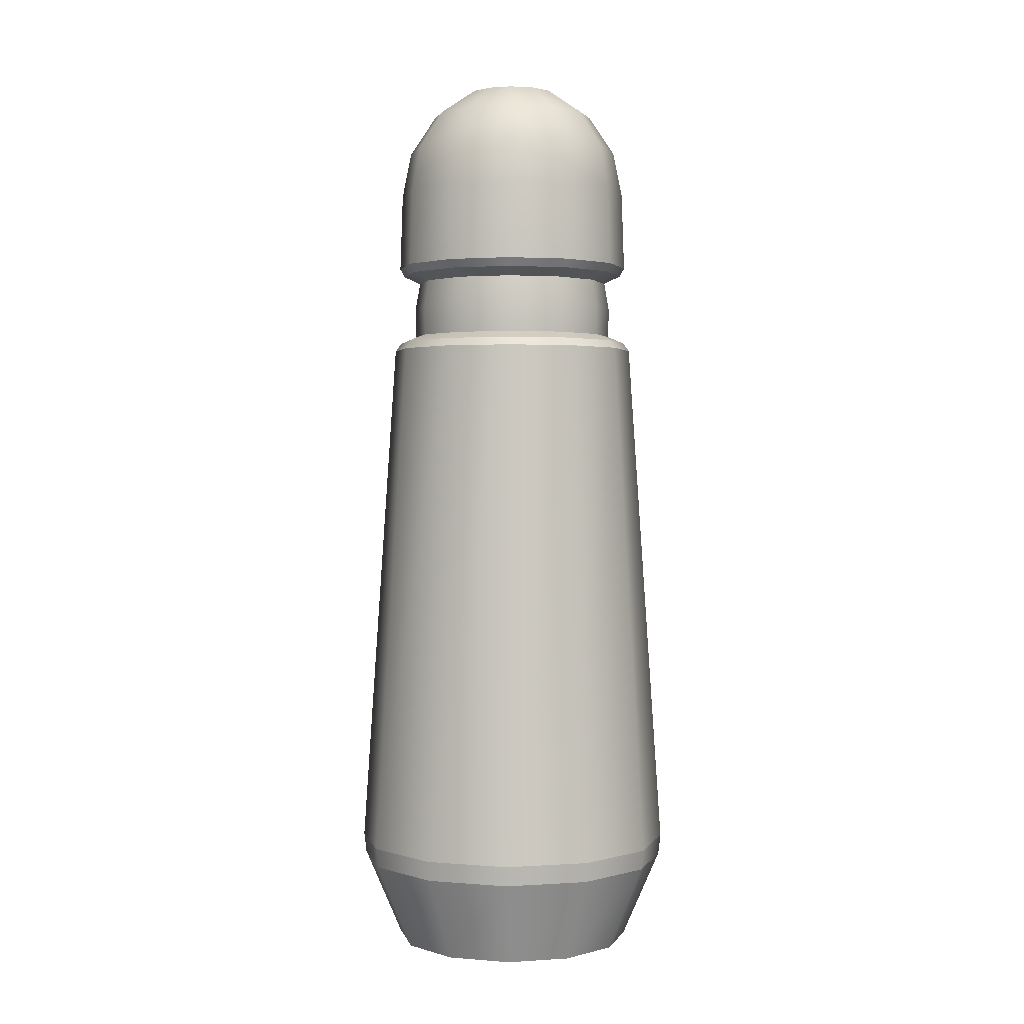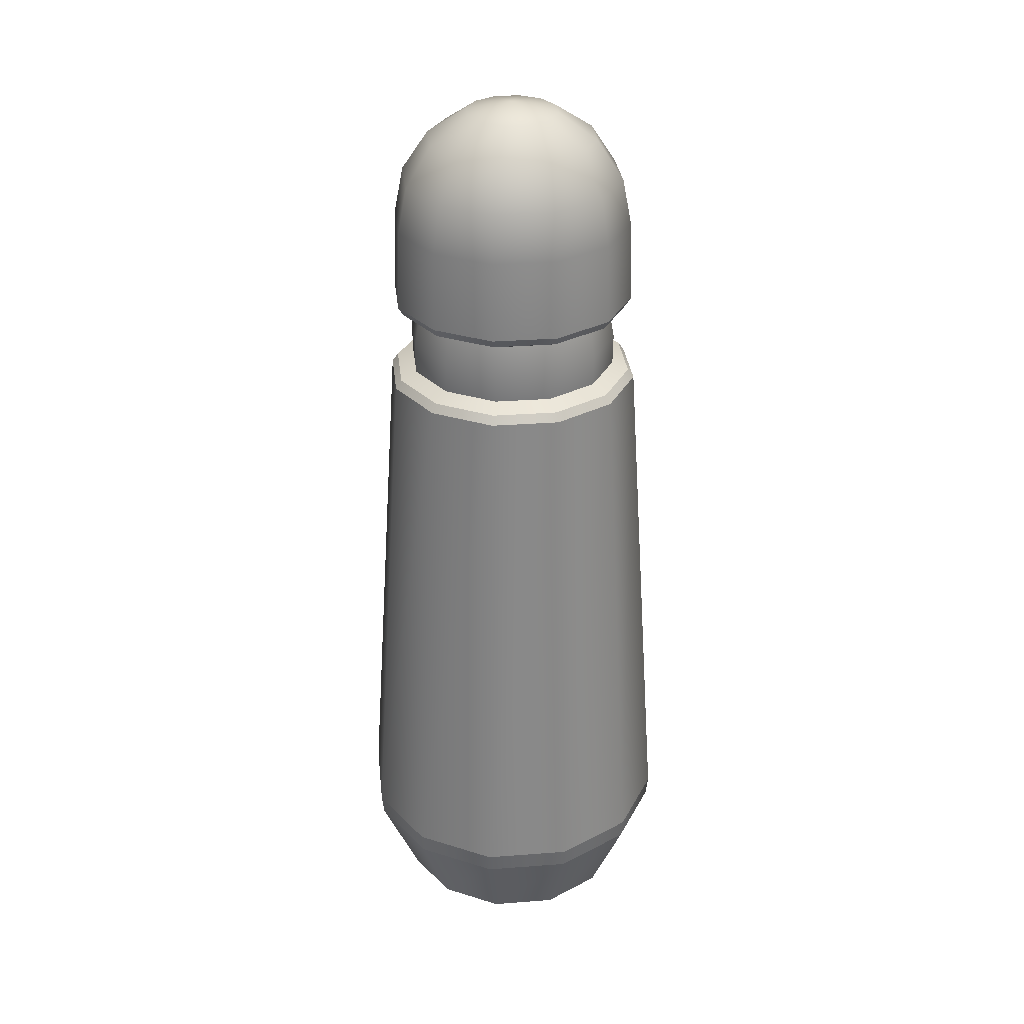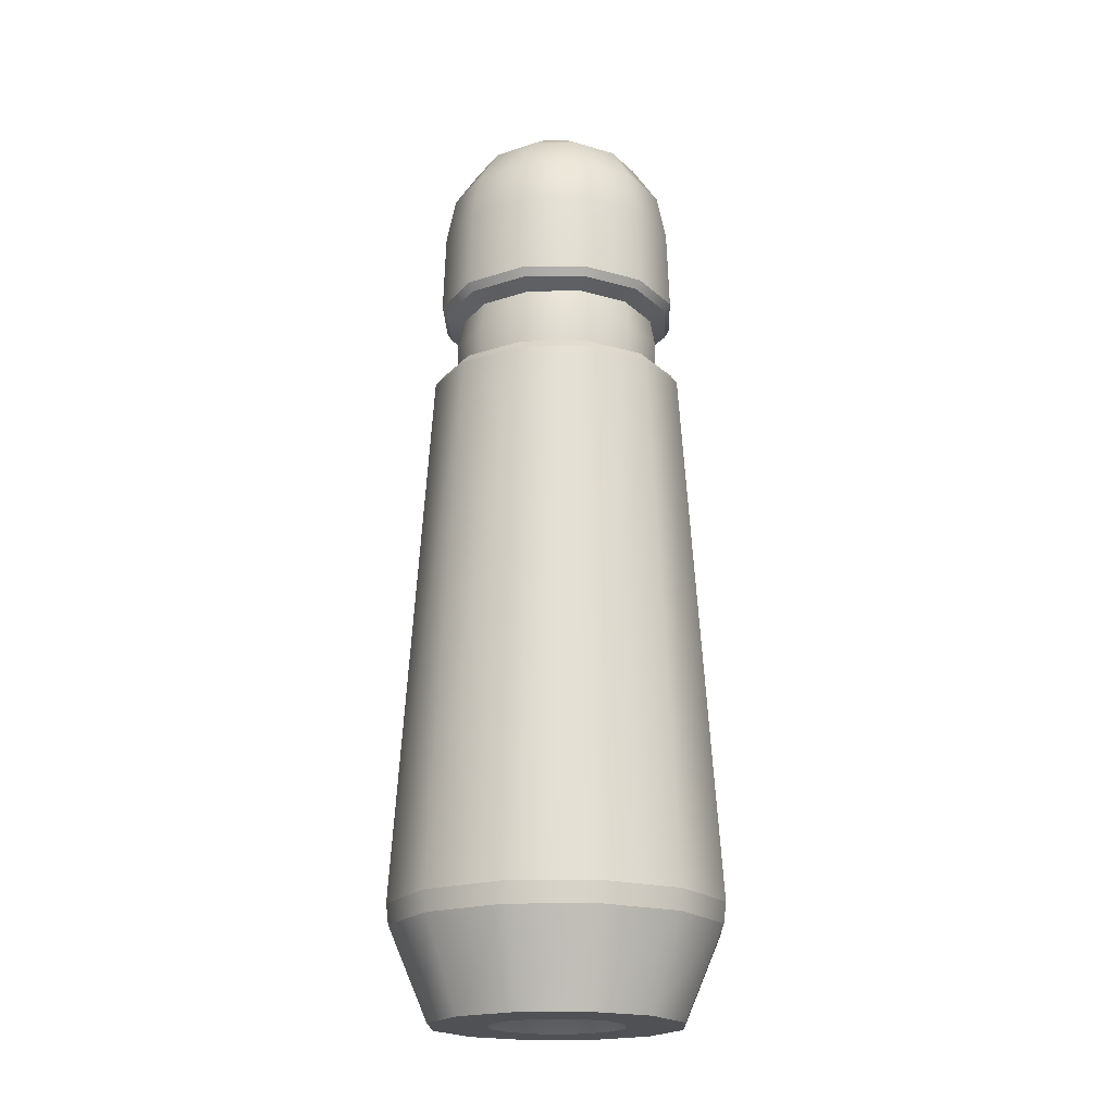
<metadata>
{"format":"obj","ext":"obj","renderer":"f3d","projection":"perspective","resolution":1024,"background":"white","views":[{"elev":1.8,"azim":-88.1,"up":"+Y"},{"elev":31.2,"azim":-111.2,"up":"+Y"},{"elev":-19.5,"azim":-43.3,"up":"+Y"}]}
</metadata>
<code>
g techGuidePost
v 2.873e-07 3.052e-07 -0.1129
v 2.873e-07 0.05358 3.591e-07
v 0.05646 3.052e-07 -0.0978
v 2.873e-07 0.05358 3.591e-07
v 0.0978 3.052e-07 -0.05646
v 2.873e-07 0.05358 3.591e-07
v 0.1129 3.052e-07 3.591e-07
v 2.873e-07 0.05358 3.591e-07
v 0.0978 3.052e-07 0.05646
v 2.873e-07 0.05358 3.591e-07
v 0.05646 3.052e-07 0.0978
v 2.873e-07 0.05358 3.591e-07
v 2.873e-07 3.052e-07 0.1129
v 2.873e-07 0.05358 3.591e-07
v -0.05646 3.052e-07 0.0978
v 2.873e-07 0.05358 3.591e-07
v -0.0978 3.052e-07 0.05646
v 2.873e-07 0.05358 3.591e-07
v -0.1129 3.052e-07 3.591e-07
v 2.873e-07 0.05358 3.591e-07
v -0.0978 3.052e-07 -0.05646
v 2.873e-07 0.05358 3.591e-07
v -0.05646 3.052e-07 -0.0978
v 2.873e-07 0.05358 3.591e-07
v 2.873e-07 3.052e-07 -0.1129
v 0.03886 1.561 -0.0673
v 2.873e-07 1.577 3.591e-07
v 2.873e-07 1.561 -0.07772
v 0.1244 1.517 -0.0718
v 0.0718 1.517 -0.1244
v 0.0673 1.561 -0.03886
v 2.873e-07 1.577 3.591e-07
v 0.07772 1.561 3.591e-07
v 2.873e-07 1.577 3.591e-07
v 0.0673 1.561 0.03886
v 2.873e-07 1.577 3.591e-07
v 0.0718 1.517 0.1244
v 0.1244 1.517 0.0718
v 0.03886 1.561 0.0673
v 2.873e-07 1.577 3.591e-07
v 2.873e-07 1.561 0.07772
v 2.873e-07 1.577 3.591e-07
v -0.03886 1.561 0.0673
v 2.873e-07 1.577 3.591e-07
v -0.1244 1.517 0.0718
v -0.0718 1.517 0.1244
v -0.0673 1.561 0.03886
v 2.873e-07 1.577 3.591e-07
v -0.07772 1.561 3.591e-07
v 2.873e-07 1.577 3.591e-07
v -0.0673 1.561 -0.03886
v 2.873e-07 1.577 3.591e-07
v -0.0718 1.517 -0.1244
v -0.1244 1.517 -0.0718
v -0.03886 1.561 -0.0673
v 2.873e-07 1.577 3.591e-07
v 2.873e-07 1.561 -0.07772
v 2.873e-07 1.577 3.591e-07
v 0.05646 3.052e-07 -0.0978
v 2.873e-07 3.052e-07 -0.2087
v 2.873e-07 3.052e-07 -0.1129
v 0.1043 3.052e-07 -0.1807
v 0.0978 3.052e-07 -0.05646
v 0.1807 3.052e-07 -0.1043
v 0.1129 3.052e-07 3.591e-07
v 0.2087 3.052e-07 3.591e-07
v 0.0978 3.052e-07 0.05646
v 0.1807 3.052e-07 0.1043
v 0.05646 3.052e-07 0.0978
v 0.1043 3.052e-07 0.1807
v 2.873e-07 3.052e-07 0.1129
v 2.873e-07 3.052e-07 0.2087
v -0.05646 3.052e-07 0.0978
v -0.1043 3.052e-07 0.1807
v -0.0978 3.052e-07 0.05646
v -0.1807 3.052e-07 0.1043
v -0.1129 3.052e-07 3.591e-07
v -0.2087 3.052e-07 3.591e-07
v -0.0978 3.052e-07 -0.05646
v -0.1807 3.052e-07 -0.1043
v -0.05646 3.052e-07 -0.0978
v -0.1043 3.052e-07 -0.1807
v 2.873e-07 3.052e-07 -0.1129
v 2.873e-07 3.052e-07 -0.2087
v 0.1625 1.451 -0.09381
v 0.1244 1.517 -0.0718
v 0.0718 1.517 -0.1244
v 0.09381 1.451 -0.1625
v 0.1759 1.374 -0.1015
v 0.1015 1.374 -0.1759
v 0.18 1.24 -0.1039
v 0.1039 1.24 -0.18
v 2.873e-07 1.374 -0.2031
v 2.873e-07 1.24 -0.2078
v 2.873e-07 1.451 -0.1876
v 2.873e-07 1.517 -0.1436
v 2.873e-07 1.561 -0.07772
v 0.03886 1.561 -0.0673
v 2.873e-07 1.517 -0.1436
v 2.873e-07 1.561 -0.07772
v -0.03886 1.561 -0.0673
v -0.0718 1.517 -0.1244
v 2.873e-07 1.451 -0.1876
v -0.09381 1.451 -0.1625
v -0.1244 1.517 -0.0718
v 2.873e-07 1.374 -0.2031
v -0.1625 1.451 -0.09381
v -0.1015 1.374 -0.1759
v 2.873e-07 1.24 -0.2078
v -0.1759 1.374 -0.1015
v -0.1039 1.24 -0.18
v -0.18 1.24 -0.1039
v -0.1244 1.517 -0.0718
v -0.0673 1.561 -0.03886
v -0.07772 1.561 3.591e-07
v -0.1436 1.517 3.591e-07
v -0.0673 1.561 0.03886
v -0.1625 1.451 -0.09381
v -0.1244 1.517 0.0718
v -0.1876 1.451 3.591e-07
v -0.1759 1.374 -0.1015
v -0.1625 1.451 0.09381
v -0.0718 1.517 0.1244
v -0.09381 1.451 0.1625
v -0.2031 1.374 3.591e-07
v -0.18 1.24 -0.1039
v -0.2078 1.24 3.591e-07
v -0.1759 1.374 0.1015
v -0.1015 1.374 0.1759
v -0.18 1.24 0.1039
v -0.1039 1.24 0.18
v -0.0718 1.517 0.1244
v -0.03886 1.561 0.0673
v 2.873e-07 1.561 0.07772
v 2.873e-07 1.517 0.1436
v 0.03886 1.561 0.0673
v -0.09381 1.451 0.1625
v 0.0718 1.517 0.1244
v 2.873e-07 1.451 0.1876
v -0.1015 1.374 0.1759
v 0.09381 1.451 0.1625
v 0.1244 1.517 0.0718
v 0.1625 1.451 0.09381
v 2.873e-07 1.374 0.2031
v -0.1039 1.24 0.18
v 2.873e-07 1.24 0.2078
v 0.1015 1.374 0.1759
v 0.1759 1.374 0.1015
v 0.1039 1.24 0.18
v 0.18 1.24 0.1039
v 0.1244 1.517 0.0718
v 0.0673 1.561 0.03886
v 0.07772 1.561 3.591e-07
v 0.1436 1.517 3.591e-07
v 0.0673 1.561 -0.03886
v 0.1625 1.451 0.09381
v 0.1244 1.517 -0.0718
v 0.1876 1.451 3.591e-07
v 0.1759 1.374 0.1015
v 0.1625 1.451 -0.09381
v 0.2031 1.374 3.591e-07
v 0.18 1.24 0.1039
v 0.1759 1.374 -0.1015
v 0.2078 1.24 3.591e-07
v 0.18 1.24 -0.1039
v -0.1548 1.113 0.08935
v -0.1555 1.164 0.08977
v -0.08976 1.164 0.1555
v -0.08935 1.113 0.1548
v 2.873e-07 1.164 0.1795
v 2.873e-07 1.113 0.1787
v 0.08977 1.164 0.1555
v 0.08935 1.113 0.1548
v 0.1555 1.164 0.08977
v 0.1548 1.113 0.08935
v -0.1787 1.113 3.591e-07
v -0.1555 1.164 0.08977
v -0.1548 1.113 0.08935
v -0.1795 1.164 3.591e-07
v -0.1548 1.113 -0.08935
v -0.1555 1.164 -0.08976
v -0.08935 1.113 -0.1548
v -0.08976 1.164 -0.1555
v 2.873e-07 1.113 -0.1787
v 2.873e-07 1.164 -0.1795
v -0.08976 1.164 -0.1555
v -0.08935 1.113 -0.1548
v 0.08935 1.113 -0.1548
v 2.873e-07 1.164 -0.1795
v 2.873e-07 1.113 -0.1787
v 0.08977 1.164 -0.1555
v 0.1548 1.113 -0.08935
v 0.1555 1.164 -0.08976
v 0.1787 1.113 3.591e-07
v 0.1555 1.164 -0.08976
v 0.1548 1.113 -0.08935
v 0.1795 1.164 3.591e-07
v 0.1548 1.113 0.08935
v 0.1555 1.164 0.08977
v 2.873e-07 1.225 0.1994
v -0.09971 1.225 0.1727
v -0.1039 1.24 0.18
v 2.873e-07 1.24 0.2078
v 0.09971 1.225 0.1727
v 0.1039 1.24 0.18
v 0.1727 1.225 0.09971
v 0.18 1.24 0.1039
v -0.09971 1.225 0.1727
v -0.18 1.24 0.1039
v -0.1039 1.24 0.18
v -0.1727 1.225 0.09971
v -0.2078 1.24 3.591e-07
v -0.1994 1.225 3.591e-07
v -0.18 1.24 -0.1039
v -0.1727 1.225 -0.09971
v -0.1727 1.225 -0.09971
v -0.1039 1.24 -0.18
v -0.18 1.24 -0.1039
v -0.09971 1.225 -0.1727
v 2.873e-07 1.24 -0.2078
v 2.873e-07 1.225 -0.1994
v 2.873e-07 1.225 -0.1994
v 0.1039 1.24 -0.18
v 2.873e-07 1.24 -0.2078
v 0.09971 1.225 -0.1727
v 0.18 1.24 -0.1039
v 0.1727 1.225 -0.09971
v 0.1727 1.225 -0.09971
v 0.2078 1.24 3.591e-07
v 0.18 1.24 -0.1039
v 0.1994 1.225 3.591e-07
v 0.18 1.24 0.1039
v 0.1727 1.225 0.09971
v -0.1084 1.088 -0.1877
v 2.873e-07 1.088 -0.2168
v 2.873e-07 1.101 -0.2067
v -0.1033 1.101 -0.179
v -0.1877 1.088 -0.1084
v -0.179 1.101 -0.1033
v -0.2168 1.088 3.591e-07
v -0.2067 1.101 3.591e-07
v -0.1877 1.088 0.1084
v -0.179 1.101 0.1033
v -0.1084 1.088 0.1877
v -0.1033 1.101 0.179
v 2.873e-07 1.088 0.2168
v 2.873e-07 1.101 0.2067
v 0.1084 1.088 0.1877
v 0.1033 1.101 0.179
v 0.1877 1.088 0.1084
v 0.179 1.101 0.1033
v 0.2168 1.088 3.591e-07
v 0.2067 1.101 3.591e-07
v 0.1877 1.088 -0.1084
v 0.179 1.101 -0.1033
v 0.1084 1.088 -0.1877
v 0.1033 1.101 -0.179
v 2.873e-07 1.088 -0.2168
v 2.873e-07 1.101 -0.2067
v 2.873e-07 1.101 -0.2067
v 2.873e-07 1.113 -0.1787
v -0.08935 1.113 -0.1548
v -0.1033 1.101 -0.179
v -0.1548 1.113 -0.08935
v -0.179 1.101 -0.1033
v -0.1787 1.113 3.591e-07
v -0.2067 1.101 3.591e-07
v -0.1548 1.113 0.08935
v -0.179 1.101 0.1033
v -0.08935 1.113 0.1548
v -0.1033 1.101 0.179
v 2.873e-07 1.113 0.1787
v 2.873e-07 1.101 0.2067
v 0.08935 1.113 0.1548
v 0.1033 1.101 0.179
v 0.1548 1.113 0.08935
v 0.179 1.101 0.1033
v 0.1787 1.113 3.591e-07
v 0.2067 1.101 3.591e-07
v 0.1548 1.113 -0.08935
v 0.179 1.101 -0.1033
v 0.08935 1.113 -0.1548
v 0.1033 1.101 -0.179
v 2.873e-07 1.113 -0.1787
v 2.873e-07 1.101 -0.2067
v -0.09971 1.225 -0.1727
v 2.873e-07 1.212 -0.1712
v 2.873e-07 1.225 -0.1994
v -0.08561 1.212 -0.1483
v -0.1727 1.225 -0.09971
v -0.1483 1.212 -0.08561
v -0.1994 1.225 3.591e-07
v -0.1712 1.212 3.591e-07
v -0.1727 1.225 0.09971
v -0.1483 1.212 0.08561
v -0.09971 1.225 0.1727
v -0.08561 1.212 0.1483
v 2.873e-07 1.225 0.1994
v 2.873e-07 1.212 0.1712
v 0.09971 1.225 0.1727
v 0.08561 1.212 0.1483
v 0.1727 1.225 0.09971
v 0.1483 1.212 0.08561
v 0.1994 1.225 3.591e-07
v 0.1712 1.212 3.591e-07
v 0.1727 1.225 -0.09971
v 0.1483 1.212 -0.08561
v 0.09971 1.225 -0.1727
v 0.08561 1.212 -0.1483
v 2.873e-07 1.225 -0.1994
v 2.873e-07 1.212 -0.1712
v 0.2406 0.1845 -0.1389
v 0.1389 0.1845 -0.2406
v 0.1369 0.1504 -0.2372
v 0.2372 0.1504 -0.1369
v 0.2778 0.1845 3.591e-07
v 0.2738 0.1504 3.591e-07
v 0.2406 0.1845 0.1389
v 0.2372 0.1504 0.1369
v 0.1389 0.1845 0.2406
v 0.1369 0.1504 0.2372
v 0.1389 0.1845 -0.2406
v 2.873e-07 0.1845 -0.2778
v 2.873e-07 0.1504 -0.2738
v 0.1369 0.1504 -0.2372
v 2.873e-07 0.1845 -0.2778
v -0.1369 0.1504 -0.2372
v 2.873e-07 0.1504 -0.2738
v -0.1389 0.1845 -0.2406
v -0.2372 0.1504 -0.1369
v -0.2406 0.1845 -0.1389
v -0.2406 0.1845 -0.1389
v -0.2738 0.1504 3.591e-07
v -0.2372 0.1504 -0.1369
v -0.2778 0.1845 3.591e-07
v -0.2372 0.1504 0.1369
v -0.2406 0.1845 0.1389
v -0.1369 0.1504 0.2372
v -0.1389 0.1845 0.2406
v -0.1389 0.1845 0.2406
v 2.873e-07 0.1504 0.2738
v -0.1369 0.1504 0.2372
v 2.873e-07 0.1845 0.2778
v 0.1369 0.1504 0.2372
v 0.1389 0.1845 0.2406
v 0.1807 3.052e-07 -0.1043
v 0.1369 0.1504 -0.2372
v 0.1043 3.052e-07 -0.1807
v 0.2372 0.1504 -0.1369
v 0.2087 3.052e-07 3.591e-07
v 0.2738 0.1504 3.591e-07
v 0.1807 3.052e-07 0.1043
v 0.2372 0.1504 0.1369
v 0.1043 3.052e-07 0.1807
v 0.1369 0.1504 0.2372
v 0.1043 3.052e-07 -0.1807
v 0.1369 0.1504 -0.2372
v 2.873e-07 0.1504 -0.2738
v 2.873e-07 3.052e-07 -0.2087
v 2.873e-07 3.052e-07 -0.2087
v 2.873e-07 0.1504 -0.2738
v -0.1369 0.1504 -0.2372
v -0.1043 3.052e-07 -0.1807
v -0.2372 0.1504 -0.1369
v -0.1807 3.052e-07 -0.1043
v -0.1807 3.052e-07 -0.1043
v -0.2372 0.1504 -0.1369
v -0.2738 0.1504 3.591e-07
v -0.2087 3.052e-07 3.591e-07
v -0.2372 0.1504 0.1369
v -0.1807 3.052e-07 0.1043
v -0.1369 0.1504 0.2372
v -0.1043 3.052e-07 0.1807
v -0.1043 3.052e-07 0.1807
v -0.1369 0.1504 0.2372
v 2.873e-07 0.1504 0.2738
v 2.873e-07 3.052e-07 0.2087
v 0.1369 0.1504 0.2372
v 0.1043 3.052e-07 0.1807
v 0.2406 0.1845 -0.1389
v 0.1084 1.088 -0.1877
v 0.1389 0.1845 -0.2406
v 0.1877 1.088 -0.1084
v 0.2778 0.1845 3.591e-07
v 0.2168 1.088 3.591e-07
v 0.2406 0.1845 0.1389
v 0.1877 1.088 0.1084
v 0.1389 0.1845 0.2406
v 0.1084 1.088 0.1877
v 0.1389 0.1845 -0.2406
v 0.1084 1.088 -0.1877
v 2.873e-07 1.088 -0.2168
v 2.873e-07 0.1845 -0.2778
v 2.873e-07 0.1845 -0.2778
v 2.873e-07 1.088 -0.2168
v -0.1084 1.088 -0.1877
v -0.1389 0.1845 -0.2406
v -0.1877 1.088 -0.1084
v -0.2406 0.1845 -0.1389
v -0.2406 0.1845 -0.1389
v -0.1877 1.088 -0.1084
v -0.2168 1.088 3.591e-07
v -0.2778 0.1845 3.591e-07
v -0.1877 1.088 0.1084
v -0.2406 0.1845 0.1389
v -0.1084 1.088 0.1877
v -0.1389 0.1845 0.2406
v -0.1389 0.1845 0.2406
v -0.1084 1.088 0.1877
v 2.873e-07 1.088 0.2168
v 2.873e-07 0.1845 0.2778
v 0.1084 1.088 0.1877
v 0.1389 0.1845 0.2406
v -0.1555 1.164 0.08977
v -0.1483 1.212 0.08561
v -0.08561 1.212 0.1483
v -0.08976 1.164 0.1555
v 2.873e-07 1.212 0.1712
v 2.873e-07 1.164 0.1795
v 0.08561 1.212 0.1483
v 0.08977 1.164 0.1555
v 0.1483 1.212 0.08561
v 0.1555 1.164 0.08977
v -0.1795 1.164 3.591e-07
v -0.1483 1.212 0.08561
v -0.1555 1.164 0.08977
v -0.1712 1.212 3.591e-07
v -0.1555 1.164 -0.08976
v -0.1483 1.212 -0.08561
v -0.08976 1.164 -0.1555
v -0.08561 1.212 -0.1483
v 2.873e-07 1.164 -0.1795
v 2.873e-07 1.212 -0.1712
v -0.08561 1.212 -0.1483
v -0.08976 1.164 -0.1555
v 0.08977 1.164 -0.1555
v 2.873e-07 1.212 -0.1712
v 2.873e-07 1.164 -0.1795
v 0.08561 1.212 -0.1483
v 0.1555 1.164 -0.08976
v 0.1483 1.212 -0.08561
v 0.1795 1.164 3.591e-07
v 0.1483 1.212 -0.08561
v 0.1555 1.164 -0.08976
v 0.1712 1.212 3.591e-07
v 0.1555 1.164 0.08977
v 0.1483 1.212 0.08561
g techGuidePost_0
f 3 2 1
f 5 4 3
f 7 6 5
f 9 8 7
f 11 10 9
f 13 12 11
f 15 14 13
f 17 16 15
f 19 18 17
f 21 20 19
f 23 22 21
f 25 24 23
f 28 27 26
f 30 26 29
f 26 31 29
f 26 32 31
f 31 34 33
f 33 36 35
f 38 35 37
f 35 39 37
f 35 40 39
f 39 42 41
f 41 44 43
f 46 43 45
f 43 47 45
f 43 48 47
f 47 50 49
f 49 52 51
f 54 51 53
f 51 55 53
f 51 56 55
f 55 58 57
f 61 60 59
f 60 62 59
f 59 62 63
f 62 64 63
f 63 64 65
f 64 66 65
f 65 66 67
f 66 68 67
f 67 68 69
f 68 70 69
f 69 70 71
f 70 72 71
f 71 72 73
f 72 74 73
f 73 74 75
f 74 76 75
f 75 76 77
f 76 78 77
f 77 78 79
f 78 80 79
f 79 80 81
f 80 82 81
f 81 82 83
f 82 84 83
f 87 86 85
f 88 87 85
f 88 85 89
f 90 88 89
f 90 89 91
f 92 90 91
f 93 90 92
f 94 93 92
f 93 95 90
f 95 88 90
f 95 96 88
f 96 87 88
f 96 97 87
f 97 98 87
f 101 100 99
f 102 101 99
f 102 99 103
f 104 102 103
f 105 102 104
f 104 103 106
f 107 105 104
f 108 104 106
f 107 104 108
f 108 106 109
f 110 107 108
f 111 108 109
f 110 108 111
f 112 110 111
f 115 114 113
f 116 115 113
f 117 115 116
f 116 113 118
f 119 117 116
f 120 116 118
f 119 116 120
f 120 118 121
f 122 119 120
f 123 119 122
f 124 123 122
f 125 120 121
f 122 120 125
f 125 121 126
f 127 125 126
f 124 122 128
f 128 122 125
f 128 125 127
f 129 124 128
f 130 128 127
f 129 128 130
f 131 129 130
f 134 133 132
f 135 134 132
f 136 134 135
f 135 132 137
f 138 136 135
f 139 135 137
f 138 135 139
f 139 137 140
f 141 138 139
f 142 138 141
f 143 142 141
f 144 139 140
f 141 139 144
f 144 140 145
f 146 144 145
f 143 141 147
f 147 141 144
f 147 144 146
f 148 143 147
f 149 147 146
f 148 147 149
f 150 148 149
f 153 152 151
f 154 153 151
f 155 153 154
f 154 151 156
f 157 155 154
f 158 154 156
f 157 154 158
f 158 156 159
f 160 157 158
f 161 158 159
f 160 158 161
f 161 159 162
f 163 160 161
f 164 161 162
f 163 161 164
f 165 163 164
f 168 167 166
f 169 168 166
f 170 168 169
f 171 170 169
f 172 170 171
f 173 172 171
f 174 172 173
f 175 174 173
f 178 177 176
f 177 179 176
f 176 179 180
f 179 181 180
f 180 181 182
f 181 183 182
f 186 185 184
f 187 186 184
f 190 189 188
f 189 191 188
f 188 191 192
f 191 193 192
f 196 195 194
f 195 197 194
f 194 197 198
f 197 199 198
f 202 201 200
f 203 202 200
f 200 204 203
f 204 205 203
f 205 204 206
f 207 205 206
f 210 209 208
f 209 211 208
f 209 212 211
f 212 213 211
f 212 214 213
f 214 215 213
f 218 217 216
f 217 219 216
f 217 220 219
f 220 221 219
f 224 223 222
f 223 225 222
f 223 226 225
f 226 227 225
f 230 229 228
f 229 231 228
f 229 232 231
f 232 233 231
f 236 235 234
f 237 236 234
f 237 234 238
f 239 237 238
f 239 238 240
f 241 239 240
f 241 240 242
f 243 241 242
f 243 242 244
f 245 243 244
f 245 244 246
f 247 245 246
f 246 248 247
f 248 249 247
f 249 248 250
f 251 249 250
f 251 250 252
f 253 251 252
f 253 252 254
f 255 253 254
f 255 254 256
f 257 255 256
f 257 256 258
f 259 257 258
f 262 261 260
f 263 262 260
f 264 262 263
f 265 264 263
f 266 264 265
f 267 266 265
f 268 266 267
f 269 268 267
f 270 268 269
f 271 270 269
f 272 270 271
f 273 272 271
f 274 272 273
f 275 274 273
f 276 274 275
f 277 276 275
f 278 276 277
f 279 278 277
f 280 278 279
f 281 280 279
f 282 280 281
f 283 282 281
f 284 282 283
f 285 284 283
f 288 287 286
f 287 289 286
f 286 289 290
f 289 291 290
f 290 291 292
f 291 293 292
f 292 293 294
f 293 295 294
f 294 295 296
f 295 297 296
f 296 297 298
f 297 299 298
f 298 299 300
f 299 301 300
f 300 301 302
f 301 303 302
f 302 303 304
f 303 305 304
f 304 305 306
f 305 307 306
f 306 307 308
f 307 309 308
f 308 309 310
f 309 311 310
f 314 313 312
f 315 314 312
f 312 316 315
f 316 317 315
f 317 316 318
f 319 317 318
f 319 318 320
f 321 319 320
f 324 323 322
f 325 324 322
f 328 327 326
f 327 329 326
f 327 330 329
f 330 331 329
f 334 333 332
f 333 335 332
f 333 336 335
f 336 337 335
f 336 338 337
f 338 339 337
f 342 341 340
f 341 343 340
f 341 344 343
f 344 345 343
f 348 347 346
f 347 349 346
f 346 349 350
f 349 351 350
f 350 351 352
f 351 353 352
f 352 353 354
f 353 355 354
f 358 357 356
f 359 358 356
f 362 361 360
f 363 362 360
f 364 362 363
f 365 364 363
f 368 367 366
f 369 368 366
f 370 368 369
f 371 370 369
f 372 370 371
f 373 372 371
f 376 375 374
f 377 376 374
f 378 376 377
f 379 378 377
f 382 381 380
f 381 383 380
f 380 383 384
f 383 385 384
f 384 385 386
f 385 387 386
f 386 387 388
f 387 389 388
f 392 391 390
f 393 392 390
f 396 395 394
f 397 396 394
f 398 396 397
f 399 398 397
f 402 401 400
f 403 402 400
f 404 402 403
f 405 404 403
f 406 404 405
f 407 406 405
f 410 409 408
f 411 410 408
f 412 410 411
f 413 412 411
f 416 415 414
f 417 416 414
f 418 416 417
f 419 418 417
f 420 418 419
f 421 420 419
f 422 420 421
f 423 422 421
f 426 425 424
f 425 427 424
f 424 427 428
f 427 429 428
f 428 429 430
f 429 431 430
f 434 433 432
f 435 434 432
f 438 437 436
f 437 439 436
f 436 439 440
f 439 441 440
f 444 443 442
f 443 445 442
f 442 445 446
f 445 447 446

</code>
